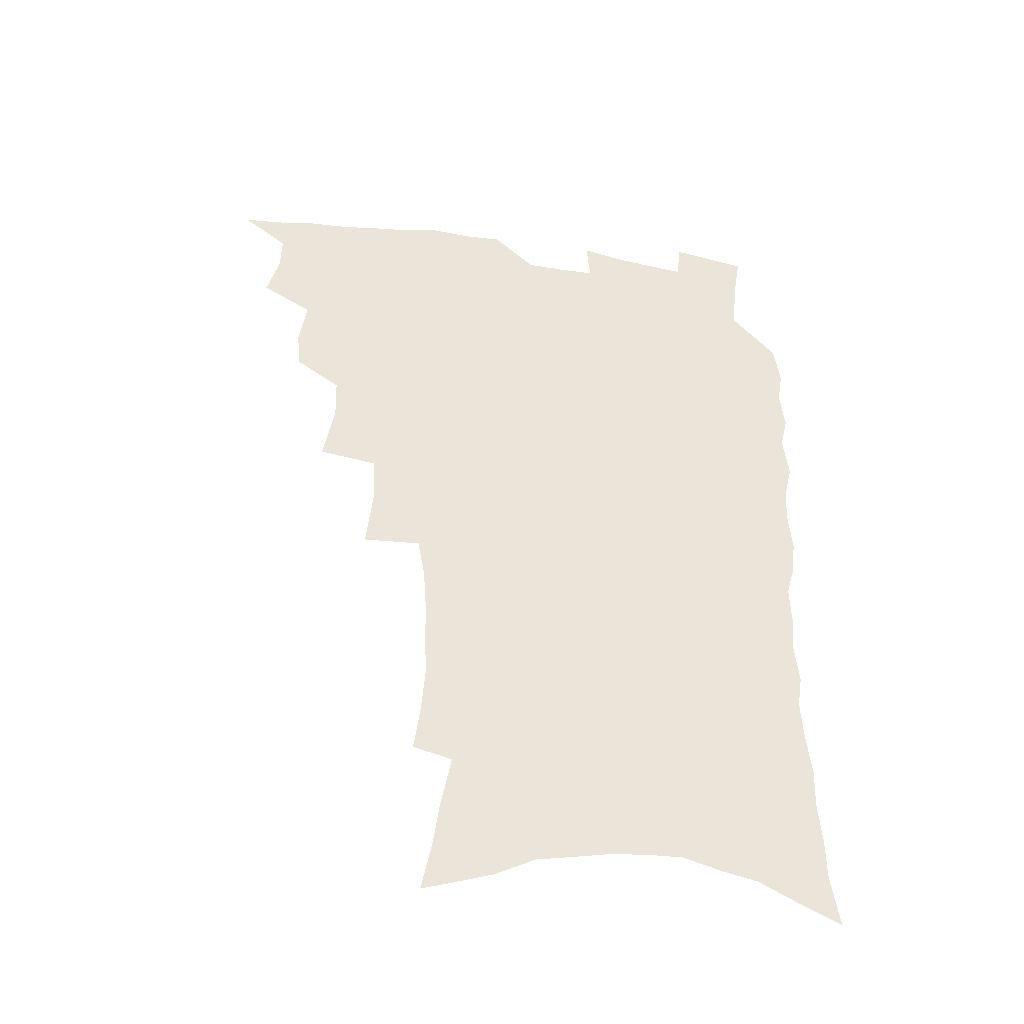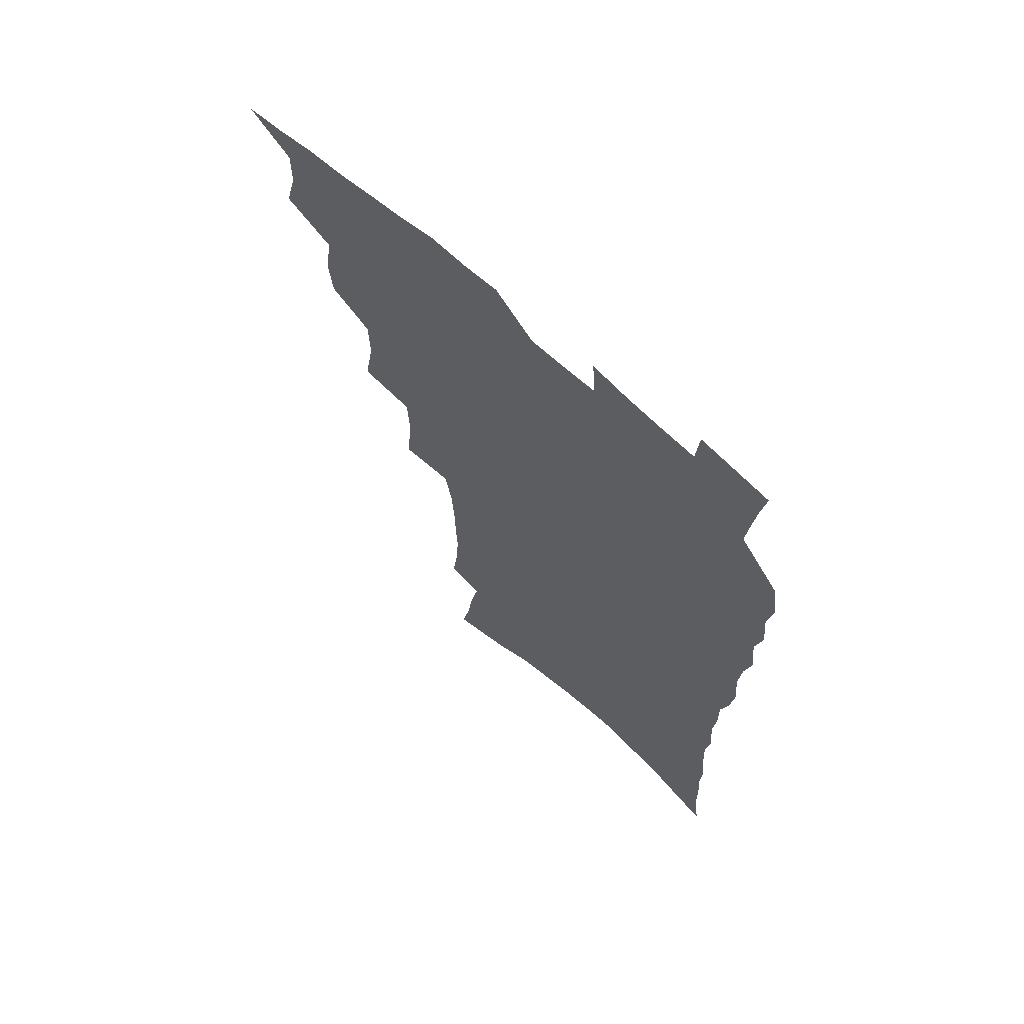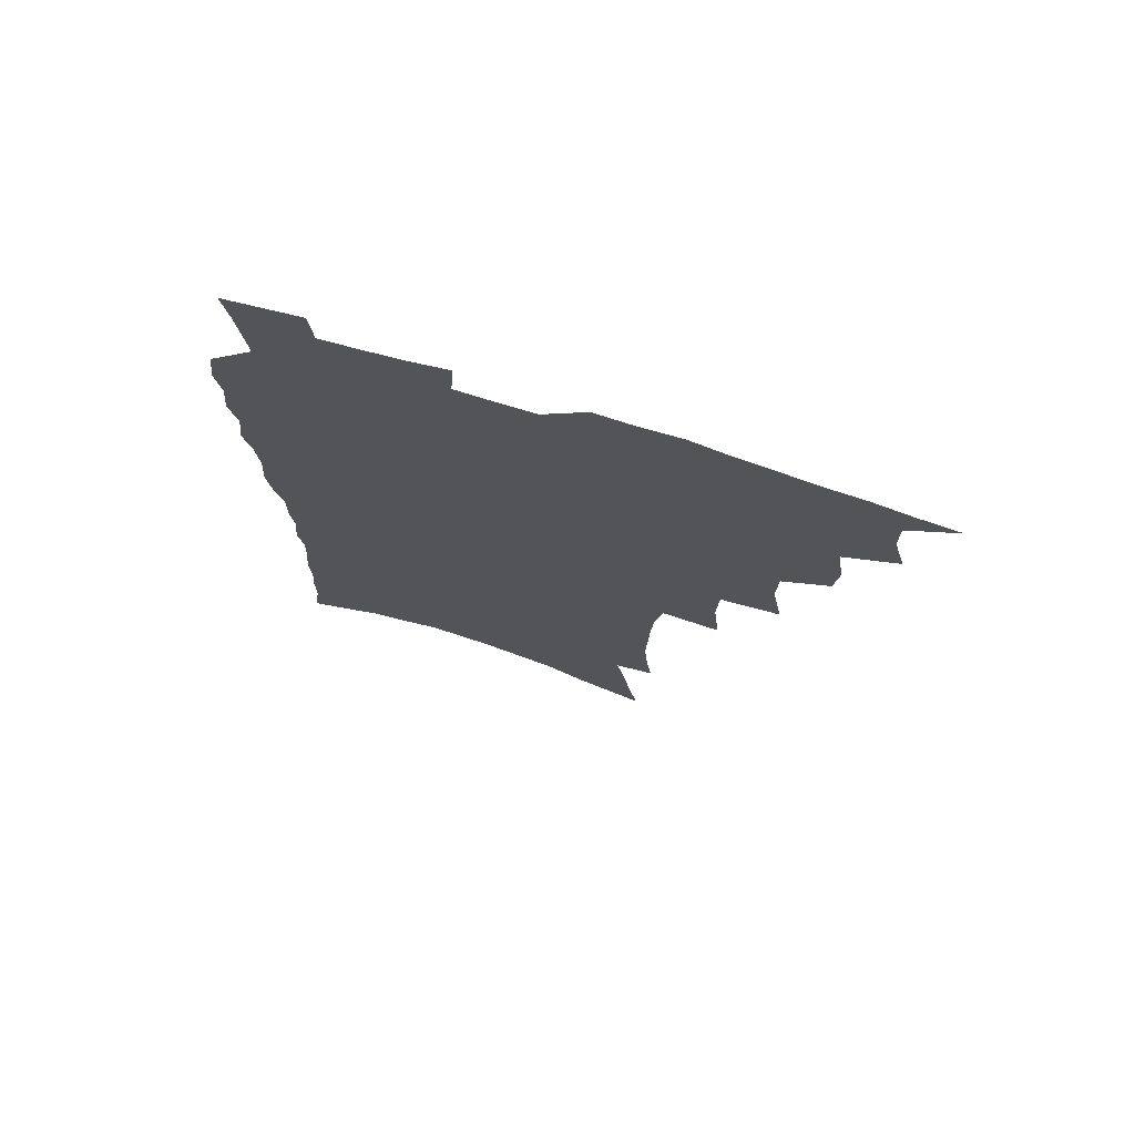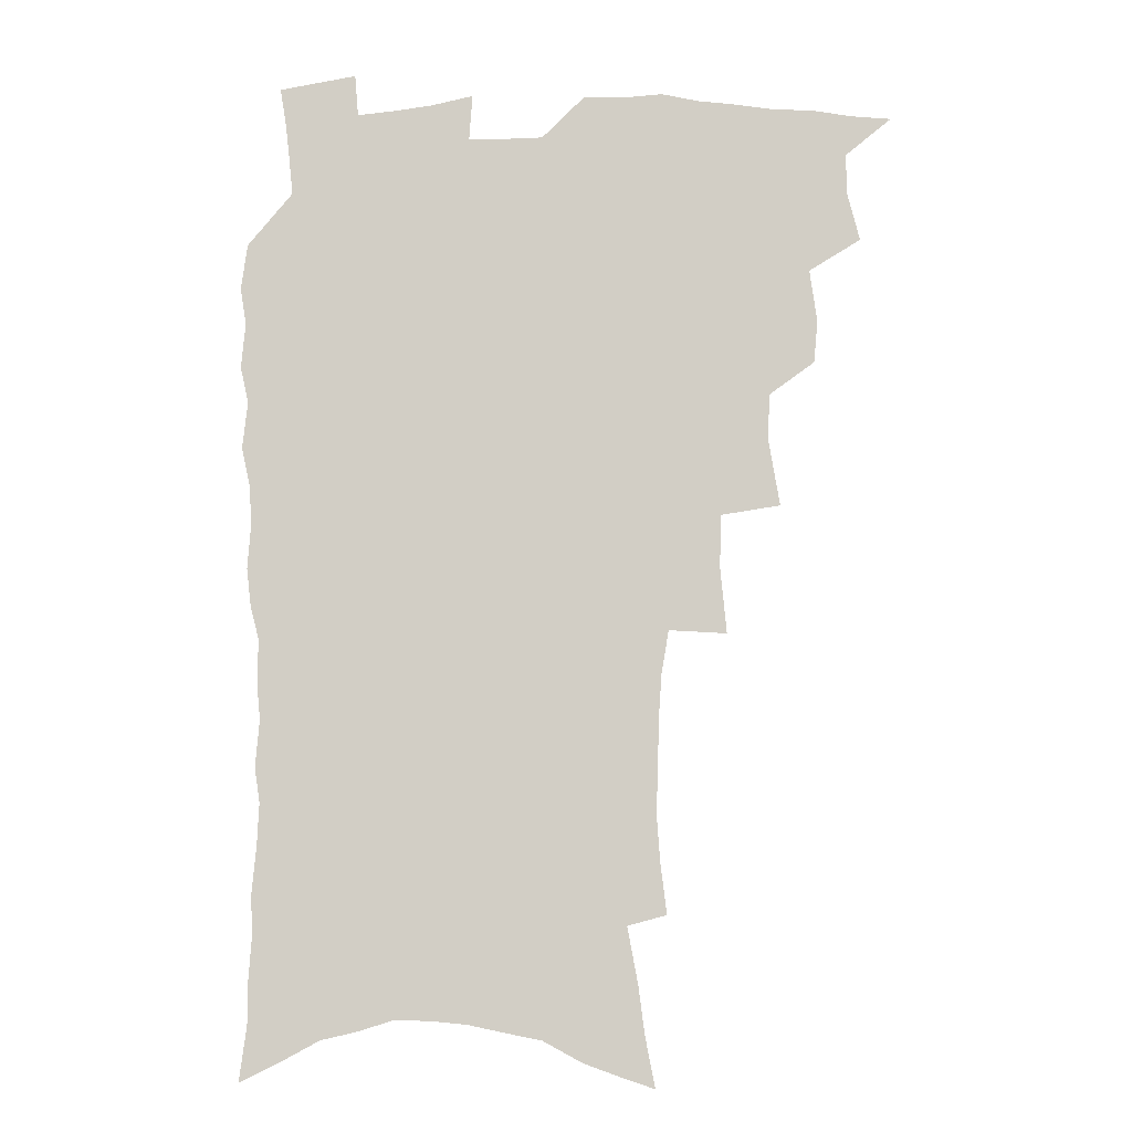
<metadata>
{"format":"obj","ext":"obj","renderer":"f3d","projection":"perspective","resolution":1024,"background":"white","views":[{"elev":-45.3,"azim":-9.4,"up":"+Y"},{"elev":67.4,"azim":41.9,"up":"+Y"},{"elev":74.6,"azim":-162.7,"up":"+Y"},{"elev":-8.1,"azim":-178.3,"up":"+Y"}]}
</metadata>
<code>
v 466.1 519.5 0
v 478.8 471.1 0
v 483.5 489.7 0
v 483.8 505.1 0
v 481.5 520.8 0
v 497.3 422.6 0
v 495.8 438.9 0
v 498.6 458.9 0
v 500.4 476.1 0
v 500.7 491.5 0
v 499.4 506.3 0
v 496.3 523.3 0
v 511 366.8 0
v 515.2 392 0
v 514.7 410 0
v 516.9 430.2 0
v 514.8 445 0
v 513.6 459.9 0
v 517 478.4 0
v 516.3 492.9 0
v 514.4 507.7 0
v 511.9 523.9 0
v 531.8 317.6 0
v 534.2 343.2 0
v 533.5 363.2 0
v 532.8 382 0
v 533.5 401.3 0
v 531.8 416.2 0
v 532.6 433.8 0
v 532.6 449.6 0
v 532.6 465.1 0
v 531.8 479.8 0
v 530.8 494.4 0
v 529 509.3 0
v 526.5 526 0
v 555.2 211.9 0
v 557.6 231.6 0
v 558.9 250 0
v 558.3 265.7 0
v 557.9 284.1 0
v 556.7 302.2 0
v 553.9 318.9 0
v 551.3 335.9 0
v 549.8 353.3 0
v 549.7 372.4 0
v 548.1 387.9 0
v 547.9 404.8 0
v 547.8 421.1 0
v 548.5 437.4 0
v 548.2 452.3 0
v 549 467.5 0
v 547.4 481.4 0
v 545.5 495.8 0
v 543.8 510.5 0
v 541.1 527.6 0
v 559.8 148.2 0
v 563.7 167.9 0
v 566 185.8 0
v 570.1 207.9 0
v 572.9 228.9 0
v 572.2 243.9 0
v 572.8 261.8 0
v 571.2 276.6 0
v 571.6 297.2 0
v 569 311.1 0
v 567.4 328.2 0
v 564.9 342.9 0
v 564.8 361.3 0
v 563.8 377.5 0
v 563.8 394.4 0
v 563.1 409.5 0
v 564.3 426.4 0
v 563.1 440 0
v 564.1 455.7 0
v 563 469 0
v 561.8 482.6 0
v 560.5 496.7 0
v 558.1 512.9 0
v 555.3 530.6 0
v 573 152.7 0
v 578.4 176.7 0
v 582.3 198.9 0
v 585.3 220.4 0
v 586 238 0
v 586.2 255 0
v 585 269.5 0
v 584.5 287.2 0
v 583.7 304.5 0
v 582 319.3 0
v 581.2 336.6 0
v 580 352.2 0
v 577.9 365.1 0
v 577.4 381.4 0
v 577.7 398 0
v 578.4 415.1 0
v 577.8 428.4 0
v 577.3 442.2 0
v 577.6 456.8 0
v 576.6 470 0
v 576.2 483.5 0
v 574.9 497.4 0
v 572.5 513.9 0
v 571.2 529.2 0
v 586.6 157.6 0
v 593.9 187.7 0
v 597.2 210.3 0
v 597.5 226.5 0
v 597.8 243.3 0
v 597.5 259.6 0
v 596.9 275.5 0
v 596.1 291.6 0
v 595.2 308 0
v 594.8 326.6 0
v 593.4 340.2 0
v 592 354.2 0
v 591.7 370.7 0
v 590.8 385.4 0
v 591 399.4 0
v 591.2 415.5 0
v 590.7 429 0
v 590.7 443.3 0
v 591.1 457.7 0
v 590.6 470.9 0
v 589.9 484.3 0
v 588.8 498.6 0
v 587.2 514.2 0
v 585.6 529.8 0
v 601.7 165.8 0
v 607.3 194.4 0
v 609 214.5 0
v 609.6 232.1 0
v 609.2 246.9 0
v 608.5 261.3 0
v 608.1 278.4 0
v 607.7 295.8 0
v 606.9 311.2 0
v 606.4 329.1 0
v 605.4 342.8 0
v 604.9 358.4 0
v 604.1 372.2 0
v 603.1 383.2 0
v 603.5 400.5 0
v 604.2 417.2 0
v 603.9 430.5 0
v 604.5 445.5 0
v 604.1 458.2 0
v 604 471.4 0
v 603.6 484.7 0
v 603.6 498.2 0
v 602.2 513.4 0
v 615.4 168.5 0
v 619.4 196.5 0
v 620.5 217.1 0
v 620.7 233.3 0
v 620.6 250 0
v 620.1 265.1 0
v 619.6 282.5 0
v 618.9 296 0
v 618.3 314.2 0
v 617.9 329.7 0
v 617.4 344.5 0
v 617 359.5 0
v 616.9 375.2 0
v 616.8 388.7 0
v 616.6 402.9 0
v 616.8 418.3 0
v 616.7 431 0
v 617.1 445.5 0
v 617.5 458.8 0
v 617.8 471.8 0
v 617.8 484.6 0
v 617.3 498.5 0
v 616.8 513 0
v 629.4 171.5 0
v 631.3 196.4 0
v 631.9 215.7 0
v 632 234.5 0
v 631.8 250.8 0
v 631.4 266.6 0
v 630.9 282.9 0
v 630.3 298.2 0
v 630.1 311.9 0
v 629.4 330.9 0
v 629.3 342.9 0
v 629 359.9 0
v 629 374.3 0
v 629 389.4 0
v 629 403 0
v 629.1 417.8 0
v 629.5 431.7 0
v 629.8 445.3 0
v 630.2 458.5 0
v 630.5 471.6 0
v 631 484.4 0
v 631.4 497.8 0
v 630.9 513 0
v 629.7 530.6 0
v 643.2 172.8 0
v 643.5 198.1 0
v 643.4 217.5 0
v 643.4 232.8 0
v 643.2 249.3 0
v 642.7 266.3 0
v 642.2 282.7 0
v 641.6 300.7 0
v 641.5 313.3 0
v 640.9 330.6 0
v 641 344.6 0
v 641 358.8 0
v 641.1 373.7 0
v 641.2 388.3 0
v 641.4 402.4 0
v 641.7 416.7 0
v 642.1 431 0
v 642.5 444.5 0
v 643.1 457.6 0
v 643.7 470.7 0
v 644.4 483.9 0
v 645 497.3 0
v 645.6 511.4 0
v 645.6 526.9 0
v 656.9 173.2 0
v 655.7 196.4 0
v 655.3 214.6 0
v 654.7 232.3 0
v 655.4 245.6 0
v 654 265.5 0
v 654.6 278.6 0
v 653.2 297.7 0
v 652.8 313.5 0
v 652.8 328.4 0
v 652.5 344 0
v 652.7 358 0
v 653.9 370.9 0
v 654.1 385.5 0
v 654.2 400.2 0
v 654.7 413.8 0
v 654.5 430.2 0
v 655 444 0
v 656 457.1 0
v 656.8 470.3 0
v 657.7 483.2 0
v 658.7 496.4 0
v 659.5 510.2 0
v 660.3 524.8 0
v 670.9 168.9 0
v 668.4 193 0
v 667.9 210.2 0
v 667.8 226.4 0
v 667 244.2 0
v 666.3 261.2 0
v 666 277 0
v 664.7 295.6 0
v 664.8 310.1 0
v 666.1 322.9 0
v 665.4 339.6 0
v 666.6 352.7 0
v 666.1 369.1 0
v 666.3 384.1 0
v 666.9 398.3 0
v 666.9 413.5 0
v 668.6 426.5 0
v 669.6 439.9 0
v 669.4 454.9 0
v 670 468.7 0
v 671.3 481.8 0
v 672.2 495.4 0
v 673.4 509.3 0
v 674.8 523.2 0
v 676.1 539.2 0
v 684.4 165.8 0
v 681.3 188.7 0
v 680.9 205.2 0
v 679.9 223.1 0
v 679.9 238.6 0
v 678.5 257.4 0
v 677.7 274.3 0
v 677.5 290 0
v 678.5 303.6 0
v 677.6 321.1 0
v 678.5 335 0
v 678.4 350.7 0
v 679.2 364.8 0
v 679.6 379.8 0
v 681.1 393.5 0
v 681.5 408.3 0
v 683.2 421.9 0
v 682.6 438 0
v 684.2 451.3 0
v 684.2 466.1 0
v 684.4 480.9 0
v 685.7 494.1 0
v 687.3 507.6 0
v 689 521.6 0
v 690.5 536.6 0
v 699.7 157.6 0
v 695.9 181 0
v 694.5 199.2 0
v 694.5 214.9 0
v 693 233.2 0
v 692.5 249.5 0
v 691.7 266.3 0
v 691.7 282 0
v 691.3 298.3 0
v 690.8 314.6 0
v 692.8 327.8 0
v 693.8 342.4 0
v 692.7 359.3 0
v 696.2 371.5 0
v 696 387.3 0
v 695.2 403.9 0
v 697.6 417.3 0
v 697.4 433.1 0
v 698.6 447.5 0
v 698.9 462.5 0
v 698.5 477.9 0
v 700.2 491.5 0
v 701.6 505.8 0
v 703.2 519.9 0
v 705.5 533.9 0
v 714.8 150.1 0
v 711.9 171 0
v 711.9 187.2 0
v 710.6 204.5 0
v 711.3 219.4 0
v 709.6 237.3 0
v 708.8 253.9 0
v 710.8 267.2 0
v 709.2 285.1 0
v 710.5 299.6 0
v 710.2 315.9 0
v 713.5 328.6 0
v 715.2 343.3 0
v 713.8 361.1 0
v 715 376.2 0
v 718 390.1 0
v 716 408.2 0
v 719.1 422 0
v 717.5 439.2 0
v 719.7 453.4 0
v 717.4 470.8 0
f 4 5 1
f 8 9 2
f 2 9 3
f 9 10 3
f 3 10 4
f 10 11 4
f 4 11 5
f 11 12 5
f 15 16 6
f 6 16 7
f 16 17 7
f 7 17 8
f 17 18 8
f 8 18 9
f 18 19 9
f 9 19 10
f 19 20 10
f 10 20 11
f 20 21 11
f 11 21 12
f 21 22 12
f 25 26 13
f 13 26 14
f 26 27 14
f 14 27 15
f 27 28 15
f 15 28 16
f 28 29 16
f 16 29 17
f 29 30 17
f 17 30 18
f 30 31 18
f 18 31 19
f 31 32 19
f 19 32 20
f 32 33 20
f 20 33 21
f 33 34 21
f 21 34 22
f 34 35 22
f 42 43 23
f 23 43 24
f 43 44 24
f 24 44 25
f 44 45 25
f 25 45 26
f 45 46 26
f 26 46 27
f 46 47 27
f 27 47 28
f 47 48 28
f 28 48 29
f 48 49 29
f 29 49 30
f 49 50 30
f 30 50 31
f 50 51 31
f 31 51 32
f 51 52 32
f 32 52 33
f 52 53 33
f 33 53 34
f 53 54 34
f 34 54 35
f 54 55 35
f 59 60 36
f 36 60 37
f 60 61 37
f 37 61 38
f 61 62 38
f 38 62 39
f 62 63 39
f 39 63 40
f 63 64 40
f 40 64 41
f 64 65 41
f 41 65 42
f 65 66 42
f 42 66 43
f 66 67 43
f 43 67 44
f 67 68 44
f 44 68 45
f 68 69 45
f 45 69 46
f 69 70 46
f 46 70 47
f 70 71 47
f 47 71 48
f 71 72 48
f 48 72 49
f 72 73 49
f 49 73 50
f 73 74 50
f 50 74 51
f 74 75 51
f 51 75 52
f 75 76 52
f 52 76 53
f 76 77 53
f 53 77 54
f 77 78 54
f 54 78 55
f 78 79 55
f 56 80 57
f 80 81 57
f 57 81 58
f 81 82 58
f 58 82 59
f 82 83 59
f 59 83 60
f 83 84 60
f 60 84 61
f 84 85 61
f 61 85 62
f 85 86 62
f 62 86 63
f 86 87 63
f 63 87 64
f 87 88 64
f 64 88 65
f 88 89 65
f 65 89 66
f 89 90 66
f 66 90 67
f 90 91 67
f 67 91 68
f 91 92 68
f 68 92 69
f 92 93 69
f 69 93 70
f 93 94 70
f 70 94 71
f 94 95 71
f 71 95 72
f 95 96 72
f 72 96 73
f 96 97 73
f 73 97 74
f 97 98 74
f 74 98 75
f 98 99 75
f 75 99 76
f 99 100 76
f 76 100 77
f 100 101 77
f 77 101 78
f 101 102 78
f 78 102 79
f 102 103 79
f 80 104 81
f 104 105 81
f 81 105 82
f 105 106 82
f 82 106 83
f 106 107 83
f 83 107 84
f 107 108 84
f 84 108 85
f 108 109 85
f 85 109 86
f 109 110 86
f 86 110 87
f 110 111 87
f 87 111 88
f 111 112 88
f 88 112 89
f 112 113 89
f 89 113 90
f 113 114 90
f 90 114 91
f 114 115 91
f 91 115 92
f 115 116 92
f 92 116 93
f 116 117 93
f 93 117 94
f 117 118 94
f 94 118 95
f 118 119 95
f 95 119 96
f 119 120 96
f 96 120 97
f 120 121 97
f 97 121 98
f 121 122 98
f 98 122 99
f 122 123 99
f 99 123 100
f 123 124 100
f 100 124 101
f 124 125 101
f 101 125 102
f 125 126 102
f 102 126 103
f 126 127 103
f 104 128 105
f 128 129 105
f 105 129 106
f 129 130 106
f 106 130 107
f 130 131 107
f 107 131 108
f 131 132 108
f 108 132 109
f 132 133 109
f 109 133 110
f 133 134 110
f 110 134 111
f 134 135 111
f 111 135 112
f 135 136 112
f 112 136 113
f 136 137 113
f 113 137 114
f 137 138 114
f 114 138 115
f 138 139 115
f 115 139 116
f 139 140 116
f 116 140 117
f 140 141 117
f 117 141 118
f 141 142 118
f 118 142 119
f 142 143 119
f 119 143 120
f 143 144 120
f 120 144 121
f 144 145 121
f 121 145 122
f 145 146 122
f 122 146 123
f 146 147 123
f 123 147 124
f 147 148 124
f 124 148 125
f 148 149 125
f 125 149 126
f 149 150 126
f 126 150 127
f 128 151 129
f 151 152 129
f 129 152 130
f 152 153 130
f 130 153 131
f 153 154 131
f 131 154 132
f 154 155 132
f 132 155 133
f 155 156 133
f 133 156 134
f 156 157 134
f 134 157 135
f 157 158 135
f 135 158 136
f 158 159 136
f 136 159 137
f 159 160 137
f 137 160 138
f 160 161 138
f 138 161 139
f 161 162 139
f 139 162 140
f 162 163 140
f 140 163 141
f 163 164 141
f 141 164 142
f 164 165 142
f 142 165 143
f 165 166 143
f 143 166 144
f 166 167 144
f 144 167 145
f 167 168 145
f 145 168 146
f 168 169 146
f 146 169 147
f 169 170 147
f 147 170 148
f 170 171 148
f 148 171 149
f 171 172 149
f 149 172 150
f 172 173 150
f 151 174 152
f 174 175 152
f 152 175 153
f 175 176 153
f 153 176 154
f 176 177 154
f 154 177 155
f 177 178 155
f 155 178 156
f 178 179 156
f 156 179 157
f 179 180 157
f 157 180 158
f 180 181 158
f 158 181 159
f 181 182 159
f 159 182 160
f 182 183 160
f 160 183 161
f 183 184 161
f 161 184 162
f 184 185 162
f 162 185 163
f 185 186 163
f 163 186 164
f 186 187 164
f 164 187 165
f 187 188 165
f 165 188 166
f 188 189 166
f 166 189 167
f 189 190 167
f 167 190 168
f 190 191 168
f 168 191 169
f 191 192 169
f 169 192 170
f 192 193 170
f 170 193 171
f 193 194 171
f 171 194 172
f 194 195 172
f 172 195 173
f 195 196 173
f 174 198 175
f 198 199 175
f 175 199 176
f 199 200 176
f 176 200 177
f 200 201 177
f 177 201 178
f 201 202 178
f 178 202 179
f 202 203 179
f 179 203 180
f 203 204 180
f 180 204 181
f 204 205 181
f 181 205 182
f 205 206 182
f 182 206 183
f 206 207 183
f 183 207 184
f 207 208 184
f 184 208 185
f 208 209 185
f 185 209 186
f 209 210 186
f 186 210 187
f 210 211 187
f 187 211 188
f 211 212 188
f 188 212 189
f 212 213 189
f 189 213 190
f 213 214 190
f 190 214 191
f 214 215 191
f 191 215 192
f 215 216 192
f 192 216 193
f 216 217 193
f 193 217 194
f 217 218 194
f 194 218 195
f 218 219 195
f 195 219 196
f 219 220 196
f 196 220 197
f 220 221 197
f 198 222 199
f 222 223 199
f 199 223 200
f 223 224 200
f 200 224 201
f 224 225 201
f 201 225 202
f 225 226 202
f 202 226 203
f 226 227 203
f 203 227 204
f 227 228 204
f 204 228 205
f 228 229 205
f 205 229 206
f 229 230 206
f 206 230 207
f 230 231 207
f 207 231 208
f 231 232 208
f 208 232 209
f 232 233 209
f 209 233 210
f 233 234 210
f 210 234 211
f 234 235 211
f 211 235 212
f 235 236 212
f 212 236 213
f 236 237 213
f 213 237 214
f 237 238 214
f 214 238 215
f 238 239 215
f 215 239 216
f 239 240 216
f 216 240 217
f 240 241 217
f 217 241 218
f 241 242 218
f 218 242 219
f 242 243 219
f 219 243 220
f 243 244 220
f 220 244 221
f 244 245 221
f 222 246 223
f 246 247 223
f 223 247 224
f 247 248 224
f 224 248 225
f 248 249 225
f 225 249 226
f 249 250 226
f 226 250 227
f 250 251 227
f 227 251 228
f 251 252 228
f 228 252 229
f 252 253 229
f 229 253 230
f 253 254 230
f 230 254 231
f 254 255 231
f 231 255 232
f 255 256 232
f 232 256 233
f 256 257 233
f 233 257 234
f 257 258 234
f 234 258 235
f 258 259 235
f 235 259 236
f 259 260 236
f 236 260 237
f 260 261 237
f 237 261 238
f 261 262 238
f 238 262 239
f 262 263 239
f 239 263 240
f 263 264 240
f 240 264 241
f 264 265 241
f 241 265 242
f 265 266 242
f 242 266 243
f 266 267 243
f 243 267 244
f 267 268 244
f 244 268 245
f 268 269 245
f 246 271 247
f 271 272 247
f 247 272 248
f 272 273 248
f 248 273 249
f 273 274 249
f 249 274 250
f 274 275 250
f 250 275 251
f 275 276 251
f 251 276 252
f 276 277 252
f 252 277 253
f 277 278 253
f 253 278 254
f 278 279 254
f 254 279 255
f 279 280 255
f 255 280 256
f 280 281 256
f 256 281 257
f 281 282 257
f 257 282 258
f 282 283 258
f 258 283 259
f 283 284 259
f 259 284 260
f 284 285 260
f 260 285 261
f 285 286 261
f 261 286 262
f 286 287 262
f 262 287 263
f 287 288 263
f 263 288 264
f 288 289 264
f 264 289 265
f 289 290 265
f 265 290 266
f 290 291 266
f 266 291 267
f 291 292 267
f 267 292 268
f 292 293 268
f 268 293 269
f 293 294 269
f 269 294 270
f 294 295 270
f 271 296 272
f 296 297 272
f 272 297 273
f 297 298 273
f 273 298 274
f 298 299 274
f 274 299 275
f 299 300 275
f 275 300 276
f 300 301 276
f 276 301 277
f 301 302 277
f 277 302 278
f 302 303 278
f 278 303 279
f 303 304 279
f 279 304 280
f 304 305 280
f 280 305 281
f 305 306 281
f 281 306 282
f 306 307 282
f 282 307 283
f 307 308 283
f 283 308 284
f 308 309 284
f 284 309 285
f 309 310 285
f 285 310 286
f 310 311 286
f 286 311 287
f 311 312 287
f 287 312 288
f 312 313 288
f 288 313 289
f 313 314 289
f 289 314 290
f 314 315 290
f 290 315 291
f 315 316 291
f 291 316 292
f 316 317 292
f 292 317 293
f 317 318 293
f 293 318 294
f 318 319 294
f 294 319 295
f 319 320 295
f 296 321 297
f 321 322 297
f 297 322 298
f 322 323 298
f 298 323 299
f 323 324 299
f 299 324 300
f 324 325 300
f 300 325 301
f 325 326 301
f 301 326 302
f 326 327 302
f 302 327 303
f 327 328 303
f 303 328 304
f 328 329 304
f 304 329 305
f 329 330 305
f 305 330 306
f 330 331 306
f 306 331 307
f 331 332 307
f 307 332 308
f 332 333 308
f 308 333 309
f 333 334 309
f 309 334 310
f 334 335 310
f 310 335 311
f 335 336 311
f 311 336 312
f 336 337 312
f 312 337 313
f 337 338 313
f 313 338 314
f 338 339 314
f 314 339 315
f 339 340 315
f 315 340 316
f 340 341 316
f 316 341 317

</code>
